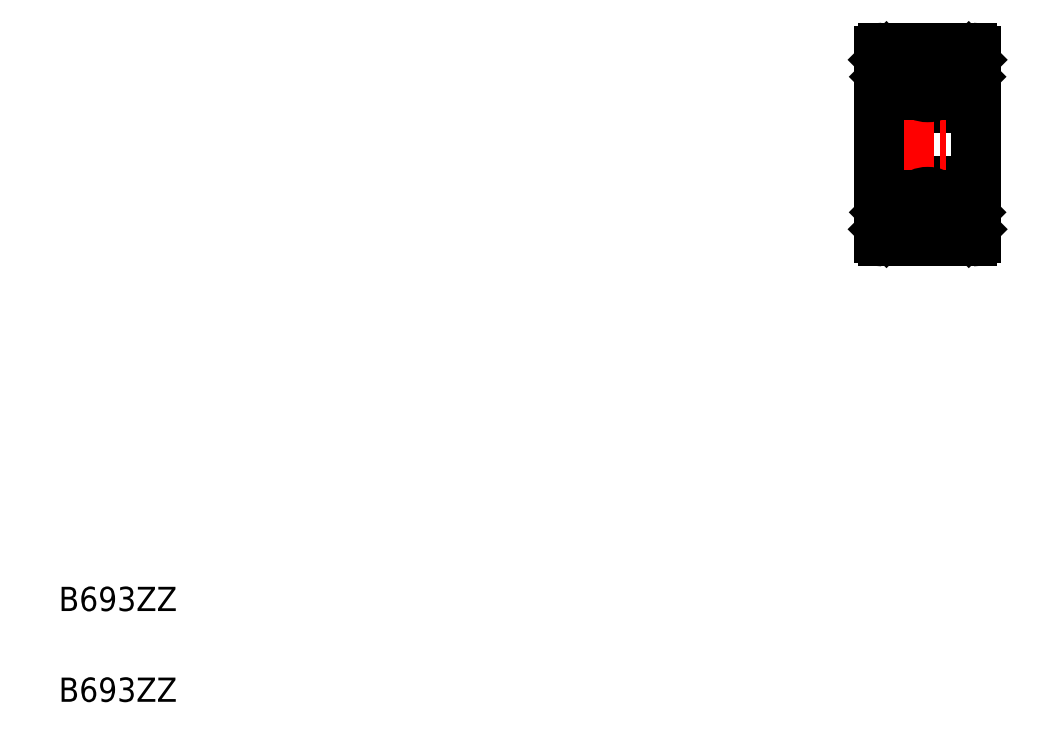
<metadata>
{"format":"dxf","ext":"dxf","renderer":"ezdxf+matplotlib","layout":"modelspace","background":"white","min_lineweight":24,"dpi":150}
</metadata>
<code>
0
SECTION
2
ENTITIES
0
LINE
8
0
10
137.4
20
96.99
30
0
11
136.6
21
96.99
31
0
0
LINE
8
0
10
136.1
20
101.8
30
0
11
139.8
21
101.8
31
0
0
LINE
8
0
10
136.6
20
103.6
30
0
11
137.4
21
103.6
31
0
0
LINE
8
0
10
137.4
20
98.09
30
0
11
136
21
98.09
31
0
0
LINE
8
0
10
136
20
102.5
30
0
11
137.4
21
102.5
31
0
0
LINE
8
0
10
136.1
20
96.29
30
0
11
139.8
21
96.29
31
0
0
LINE
8
0
10
136.1
20
104.3
30
0
11
139.8
21
104.3
31
0
0
LINE
8
0
10
136.1
20
98.79
30
0
11
139.8
21
98.79
31
0
0
LINE
8
CENTER
10
135
20
100.3
30
0
11
141
21
100.3
31
0
0
LINE
8
0
10
136
20
104.1
30
0
11
136
21
96.44
31
0
0
TEXT
8
0
10
102.1
20
77.27
30
0
40
1
1
B693ZZ
0
TEXT
8
0
10
102.1
20
81.02
30
0
40
1
1
B693ZZ
0
LINE
8
0
10
136.5
20
96.79
30
0
11
136.5
21
96.99
31
0
0
LINE
8
0
10
136.5
20
96.79
30
0
11
136.5
21
97.34
31
0
0
LINE
8
0
10
136.4
20
96.64
30
0
11
136.4
21
97.29
31
0
0
ARC
8
0
10
136.1
20
96.44
30
0
40
0.15
50
180
51
270
0
LINE
8
0
10
136.1
20
96.79
30
0
11
136
21
96.79
31
0
0
LINE
8
0
10
136.4
20
96.64
30
0
11
136.4
21
96.79
31
0
0
LINE
8
0
10
136.5
20
96.79
30
0
11
136.4
21
96.79
31
0
0
LINE
8
0
10
136.4
20
96.64
30
0
11
136.3
21
96.64
31
0
0
LINE
8
0
10
136.3
20
96.64
30
0
11
136.1
21
96.79
31
0
0
LINE
8
0
10
136.2
20
96.72
30
0
11
136.2
21
96.89
31
0
0
LINE
8
0
10
136.4
20
96.89
30
0
11
136.2
21
96.89
31
0
0
LINE
8
0
10
136.5
20
96.8
30
0
11
136.4
21
96.8
31
0
0
LINE
8
0
10
136.3
20
97.54
30
0
11
136.3
21
98.09
31
0
0
LINE
8
0
10
136.2
20
97.49
30
0
11
136.2
21
98.09
31
0
0
LINE
8
0
10
136.5
20
97.34
30
0
11
136.3
21
97.54
31
0
0
LINE
8
0
10
136.6
20
96.99
30
0
11
136.5
21
96.94
31
0
0
LINE
8
0
10
136.4
20
97.29
30
0
11
136.2
21
97.49
31
0
0
ARC
8
0
10
136.1
20
98.64
30
0
40
0.15
50
90
51
180
0
LINE
8
0
10
136.3
20
97.99
30
0
11
136.2
21
97.99
31
0
0
LINE
8
0
10
136.2
20
102.5
30
0
11
136.2
21
103.1
31
0
0
LINE
8
0
10
136.3
20
103
30
0
11
136.5
21
103.2
31
0
0
ARC
8
0
10
136.1
20
101.9
30
0
40
0.15
50
180
51
270
0
LINE
8
0
10
136.3
20
102.5
30
0
11
136.3
21
103
31
0
0
LINE
8
0
10
136.2
20
102.6
30
0
11
136.3
21
102.6
31
0
0
LINE
8
0
10
136
20
103.8
30
0
11
136.1
21
103.8
31
0
0
LINE
8
0
10
136.5
20
103.6
30
0
11
136.5
21
103.8
31
0
0
LINE
8
0
10
136.5
20
103.2
30
0
11
136.5
21
103.8
31
0
0
LINE
8
0
10
136.4
20
103.8
30
0
11
136.4
21
103.9
31
0
0
LINE
8
0
10
136.4
20
103.8
30
0
11
136.5
21
103.8
31
0
0
LINE
8
0
10
136.3
20
103.9
30
0
11
136.4
21
103.9
31
0
0
LINE
8
0
10
136.1
20
103.8
30
0
11
136.3
21
103.9
31
0
0
LINE
8
0
10
136.4
20
103.3
30
0
11
136.4
21
103.9
31
0
0
LINE
8
0
10
136.5
20
103.6
30
0
11
136.6
21
103.6
31
0
0
LINE
8
0
10
136.4
20
103.8
30
0
11
136.5
21
103.8
31
0
0
LINE
8
0
10
136.2
20
103.1
30
0
11
136.4
21
103.3
31
0
0
LINE
8
0
10
136.2
20
103.7
30
0
11
136.2
21
103.9
31
0
0
LINE
8
0
10
136.2
20
103.7
30
0
11
136.4
21
103.7
31
0
0
ARC
8
0
10
136.1
20
104.1
30
0
40
0.15
50
90
51
180
0
LINE
8
0
10
140
20
104.1
30
0
11
140
21
96.44
31
0
0
LINE
8
0
10
139.6
20
97.29
30
0
11
139.6
21
96.64
31
0
0
LINE
8
0
10
139.4
20
97.34
30
0
11
139.4
21
96.79
31
0
0
CIRCLE
8
0
10
138
20
97.54
30
0
40
0.7937
0
LINE
8
0
10
139.8
20
96.89
30
0
11
139.6
21
96.89
31
0
0
LINE
8
0
10
139.7
20
96.64
30
0
11
139.5
21
96.64
31
0
0
LINE
8
0
10
139.6
20
96.8
30
0
11
139.4
21
96.8
31
0
0
LINE
8
0
10
139.5
20
96.79
30
0
11
139.5
21
96.64
31
0
0
LINE
8
0
10
139.5
20
96.79
30
0
11
139.4
21
96.79
31
0
0
LINE
8
0
10
140
20
96.79
30
0
11
139.8
21
96.79
31
0
0
LINE
8
0
10
139.8
20
96.89
30
0
11
139.8
21
96.72
31
0
0
LINE
8
0
10
139.8
20
96.79
30
0
11
139.7
21
96.64
31
0
0
LINE
8
0
10
139.9
20
96.79
30
0
11
139.8
21
96.79
31
0
0
ARC
8
0
10
139.8
20
96.44
30
0
40
0.15
50
270
51
0
0
LINE
8
0
10
139.6
20
97.54
30
0
11
139.4
21
97.34
31
0
0
LINE
8
0
10
139.8
20
97.49
30
0
11
139.6
21
97.29
31
0
0
LINE
8
0
10
140
20
98.09
30
0
11
138.6
21
98.09
31
0
0
LINE
8
0
10
137
20
96.99
30
0
11
137
21
96.99
31
0
0
LINE
8
0
10
137.2
20
96.99
30
0
11
137.2
21
96.99
31
0
0
LINE
8
0
10
139.4
20
96.99
30
0
11
138.6
21
96.99
31
0
0
LINE
8
0
10
139.4
20
96.94
30
0
11
139.4
21
96.99
31
0
0
LINE
8
0
10
139.6
20
98.09
30
0
11
139.6
21
97.54
31
0
0
LINE
8
0
10
139.8
20
98.09
30
0
11
139.8
21
97.49
31
0
0
LINE
8
0
10
139.8
20
97.99
30
0
11
139.6
21
97.99
31
0
0
ARC
8
0
10
139.8
20
98.64
30
0
40
0.15
50
0
51
90
0
LINE
8
0
10
139.5
20
103.9
30
0
11
139.7
21
103.9
31
0
0
LINE
8
0
10
138.6
20
102.5
30
0
11
140
21
102.5
31
0
0
LINE
8
0
10
139.6
20
103.7
30
0
11
139.8
21
103.7
31
0
0
LINE
8
0
10
139.4
20
103.2
30
0
11
139.6
21
103
31
0
0
LINE
8
0
10
139.6
20
103.3
30
0
11
139.8
21
103.1
31
0
0
CIRCLE
8
0
10
138
20
103
30
0
40
0.7937
0
LINE
8
0
10
138.6
20
103.6
30
0
11
139.4
21
103.6
31
0
0
LINE
8
0
10
139.4
20
103.6
30
0
11
139.4
21
103.6
31
0
0
LINE
8
0
10
139.4
20
103.8
30
0
11
139.5
21
103.8
31
0
0
LINE
8
0
10
139.5
20
103.9
30
0
11
139.5
21
103.8
31
0
0
LINE
8
0
10
139.4
20
103.8
30
0
11
139.4
21
103.2
31
0
0
LINE
8
0
10
139.6
20
103.9
30
0
11
139.6
21
103.3
31
0
0
LINE
8
0
10
139.4
20
103.8
30
0
11
139.6
21
103.8
31
0
0
LINE
8
0
10
139.8
20
103.1
30
0
11
139.8
21
102.5
31
0
0
ARC
8
0
10
139.8
20
101.9
30
0
40
0.15
50
270
51
0
0
LINE
8
0
10
139.6
20
102.6
30
0
11
139.8
21
102.6
31
0
0
LINE
8
0
10
139.6
20
103
30
0
11
139.6
21
102.5
31
0
0
LINE
8
0
10
139.7
20
103.9
30
0
11
139.8
21
103.8
31
0
0
LINE
8
0
10
139.8
20
103.8
30
0
11
140
21
103.8
31
0
0
LINE
8
0
10
139.8
20
103.9
30
0
11
139.8
21
103.7
31
0
0
ARC
8
0
10
139.8
20
104.1
30
0
40
0.15
50
0
51
90
0
ENDSEC
0
EOF

</code>
